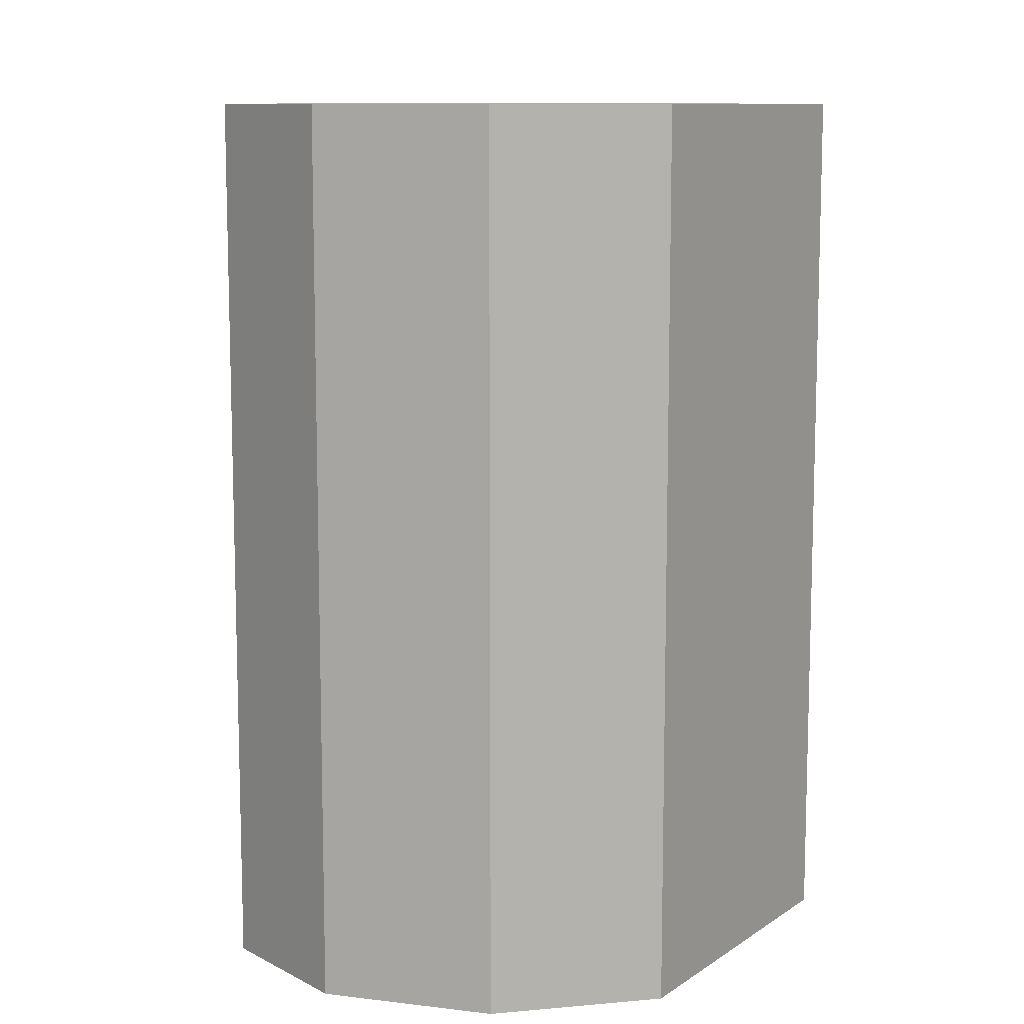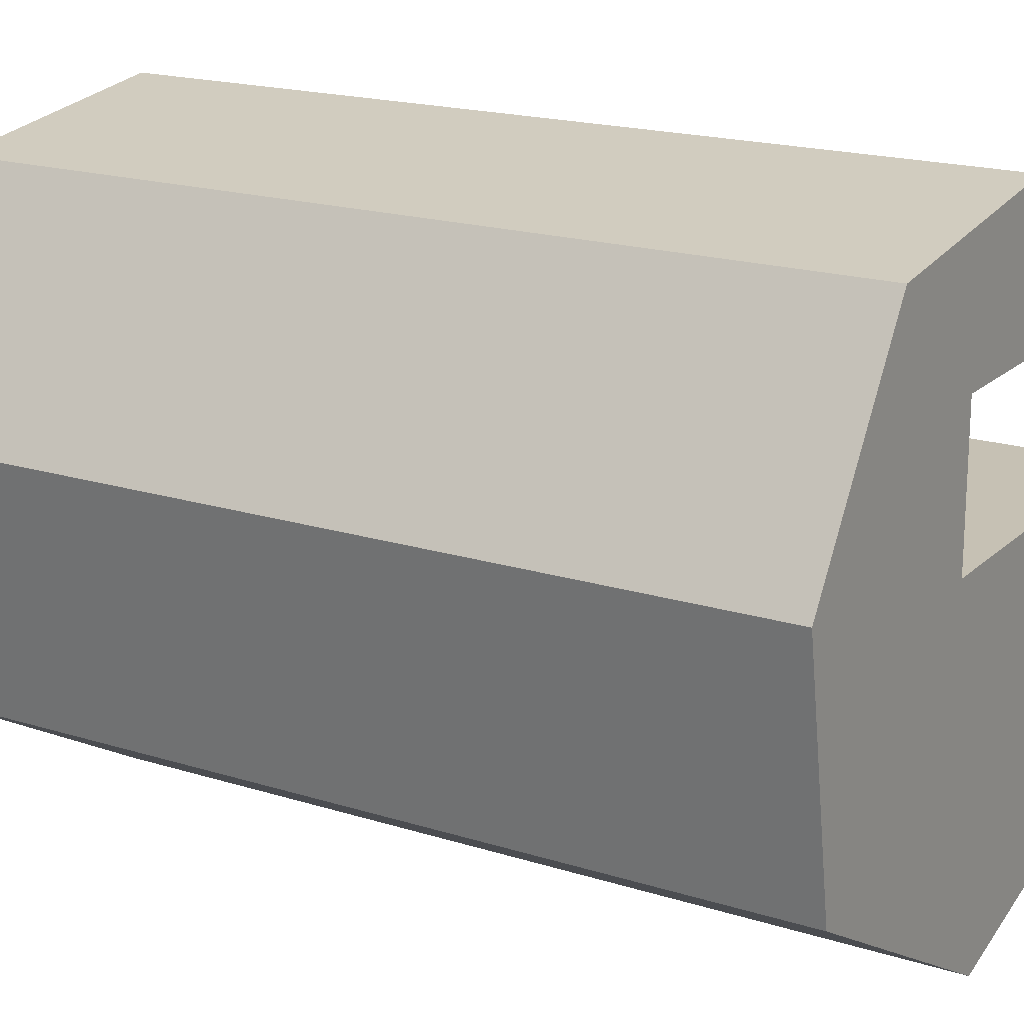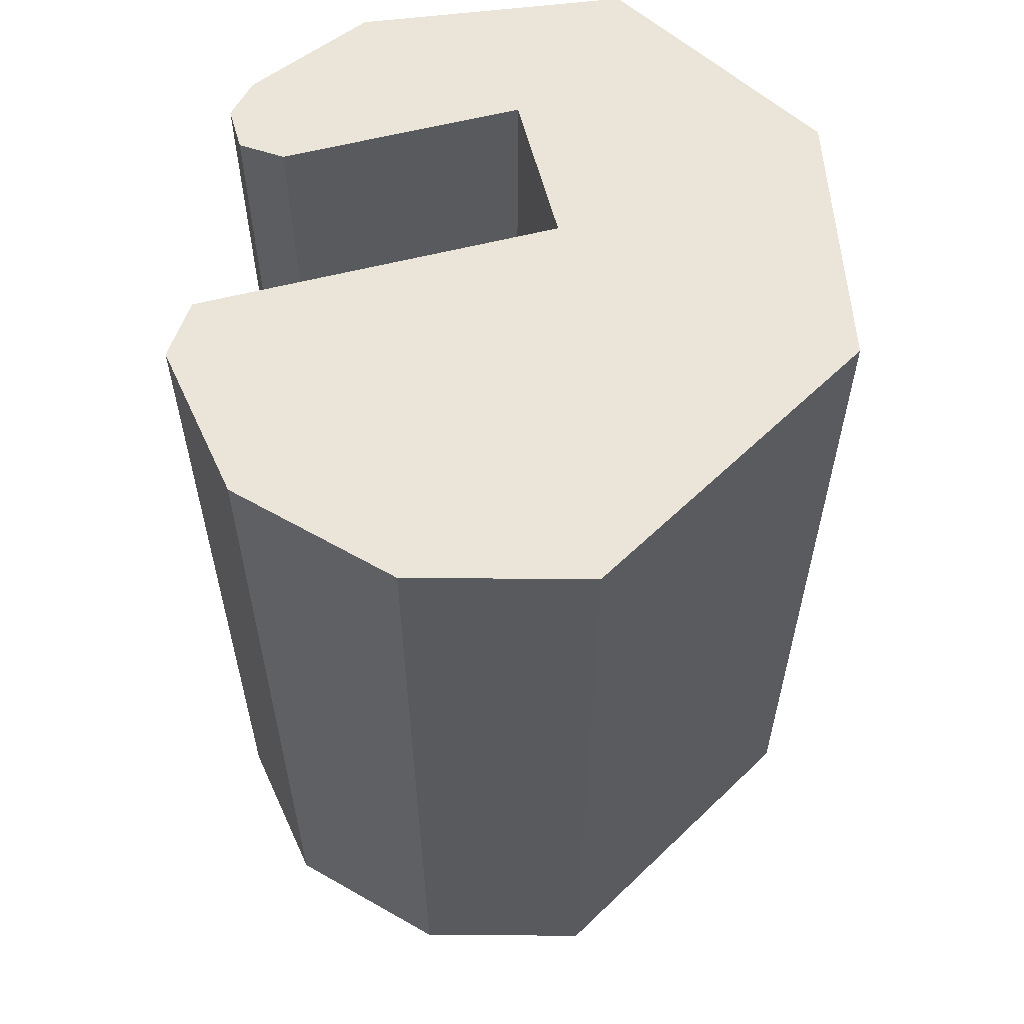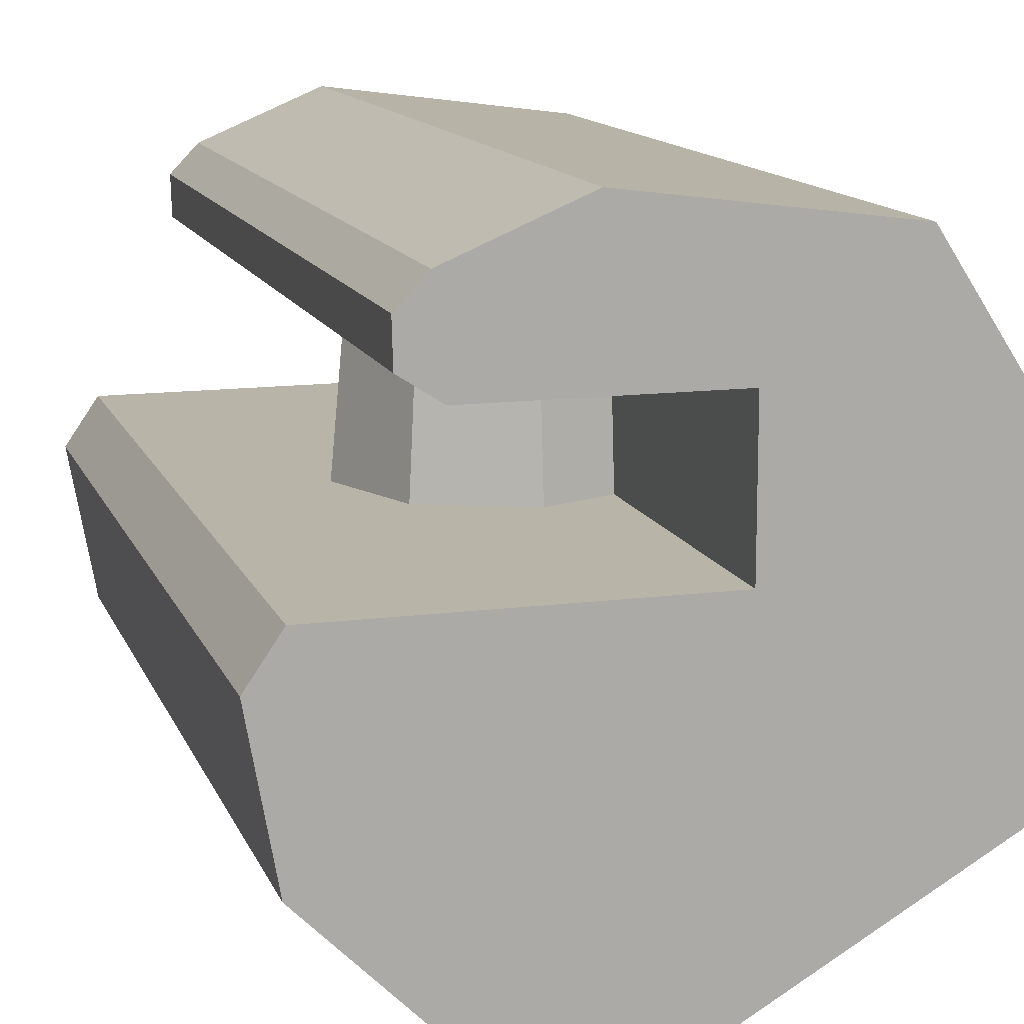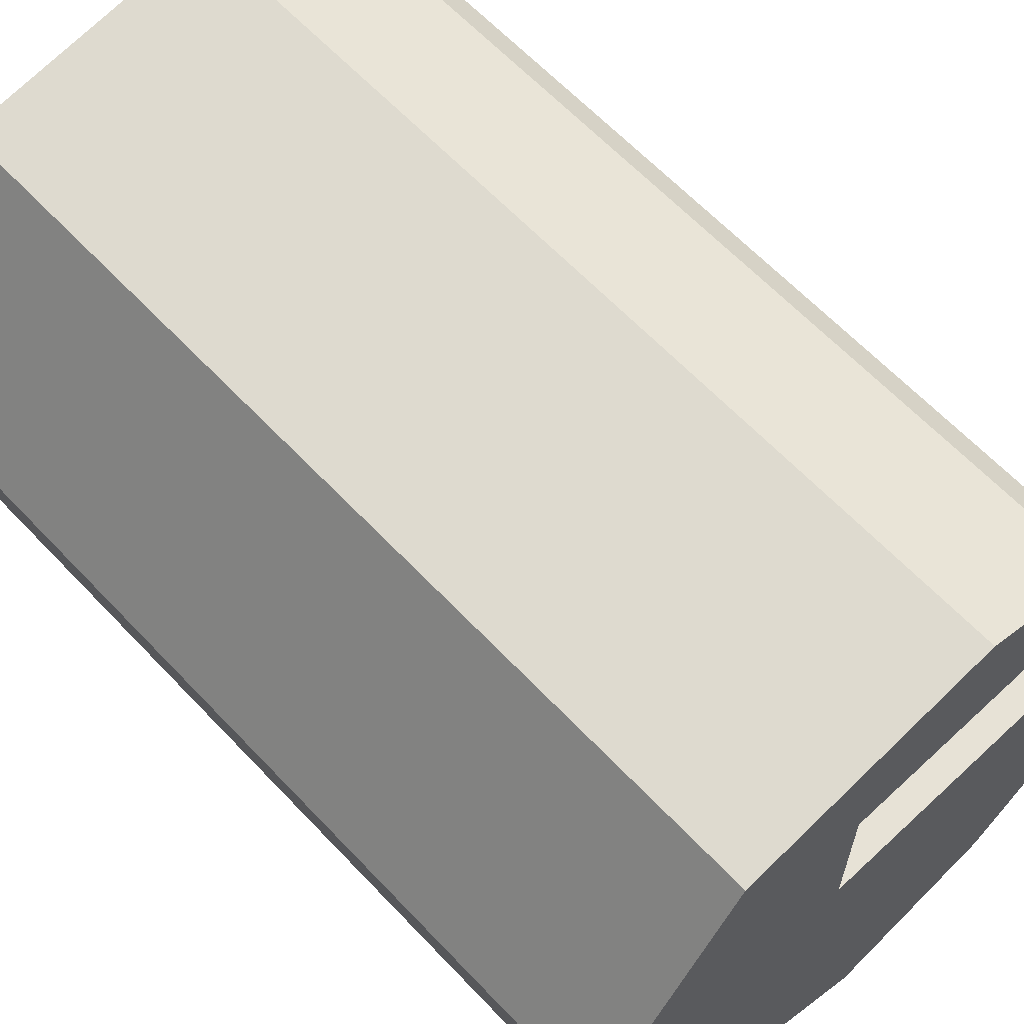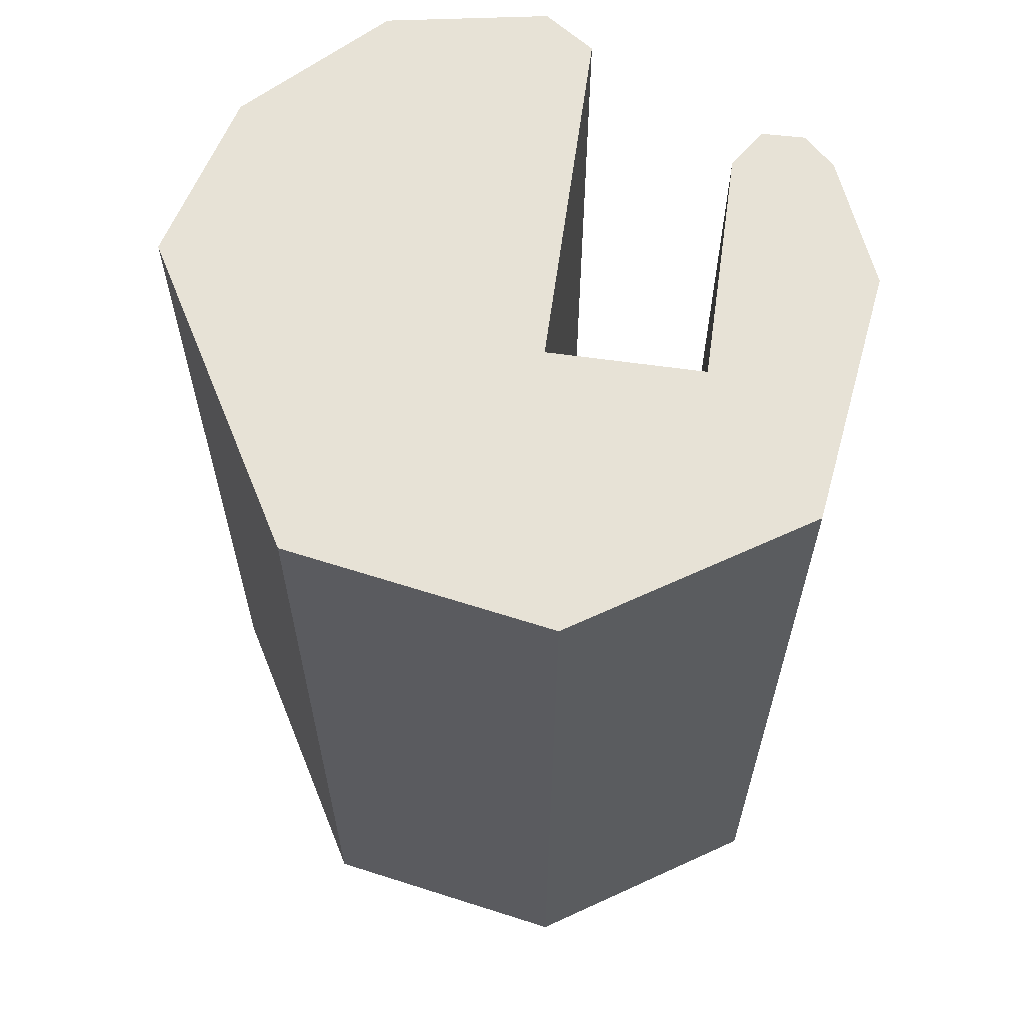
<metadata>
{"format":"obj","ext":"obj","renderer":"f3d","projection":"perspective","resolution":1024,"background":"white","views":[{"elev":10.3,"azim":152.1,"up":"+Y"},{"elev":18.6,"azim":-58.9,"up":"+Z"},{"elev":59.5,"azim":165.4,"up":"+Y"},{"elev":13.2,"azim":163.5,"up":"+Z"},{"elev":63.4,"azim":-43.3,"up":"+Z"},{"elev":63.2,"azim":-82.0,"up":"+Y"}]}
</metadata>
<code>
g IVCON
v -0.02688 0 0.01004
v 0.01901 0.01901 0.01004
v -0.01901 -0.01901 0.01004
v -0 -0.02688 0.01004
v 0.01901 -0.01901 0.01004
v -0 0.02688 0.01004
v -0.01901 0.01901 0.01004
v -0 -0.02411 0.03974
v 0.02688 0 0.01004
v 0.02411 0 0.03974
v 0.01705 0.01705 0.03974
v 0.01705 -0.01705 0.03974
v -0.02411 0 0.03974
v -0.01705 0.01705 0.03974
v -0.01705 -0.01705 0.03974
v -0 0.02411 0.03974
v -0.013 0.08132 0.0106
v -0.001362 0.08132 -0.05818
v -0.05528 0.08132 -0.02705
v 0.0369 0.08132 0.0427
v 0.03186 0.08132 0.05587
v 0.03711 0.08132 0.05039
v -0.001362 -0.08132 -0.05818
v 0.05256 -0.08132 -0.02705
v -0.013 -0.08132 0.0106
v 0.02977 -0.08132 -0.04984
v 0.02994 0.08132 0.03815
v 0.00901 0.08132 0.06546
v -0.03772 0.08132 0.05929
v -0.03772 -0.08132 0.05929
v -0.013 0.08132 0.03815
v -0.013 -0.08132 0.03815
v 0.00901 -0.08132 0.06546
v 0.03186 -0.05552 0.05587
v 0.02994 -0.08132 0.03815
v 0.0369 0.001409 0.0427
v 0.05256 0.08132 -0.02705
v 0.02977 0.08132 -0.04984
v 0.05142 0.08132 0.0106
v 0.05764 -0.08132 0.00159
v 0.05764 0.08132 0.00159
v 0.05142 -0.08132 0.0106
v -0.05528 -0.08132 -0.02705
v 0.03711 -0.08132 0.05039
v 0.03186 0.003151 0.05587
v 0.0369 -0.08132 0.0427
v 0.03186 -0.08132 0.05587
v -0.06347 -0.08132 0.01962
v -0.06347 0.08132 0.01962
f 1 2 3
f 4 3 5
f 6 2 7
f 4 5 8
f 5 9 10
f 5 3 2
f 10 11 12
f 13 11 14
f 8 11 15
f 1 3 13
f 6 7 16
f 11 8 12
f 15 11 13
f 7 14 16
f 7 2 1
f 11 16 14
f 2 6 16
f 3 4 8
f 11 2 16
f 8 5 12
f 9 5 2
f 11 10 2
f 13 14 7
f 12 5 10
f 3 15 13
f 13 7 1
f 8 15 3
f 9 2 10
f 17 18 19
f 20 21 22
f 19 18 23
f 24 25 26
f 27 21 20
f 28 29 30
f 31 32 25
f 33 34 28
f 35 27 36
f 37 24 38
f 39 40 41
f 23 18 38
f 39 42 40
f 17 25 39
f 43 19 23
f 44 22 45
f 21 28 45
f 41 37 39
f 36 46 35
f 43 26 25
f 20 36 27
f 35 44 47
f 38 17 39
f 27 31 28
f 40 24 37
f 41 40 37
f 44 35 46
f 28 21 27
f 48 30 29
f 27 35 31
f 29 49 48
f 47 33 32
f 30 32 33
f 31 29 28
f 35 32 31
f 20 22 36
f 47 44 34
f 25 48 43
f 48 25 32
f 38 18 17
f 34 33 47
f 44 36 22
f 23 38 26
f 26 38 24
f 25 42 39
f 48 19 43
f 32 30 48
f 23 26 43
f 38 39 37
f 32 35 47
f 25 24 40
f 29 19 49
f 31 25 17
f 42 25 40
f 46 36 44
f 21 45 22
f 45 28 34
f 17 19 31
f 19 29 31
f 28 30 33
f 44 45 34
f 48 49 19

</code>
